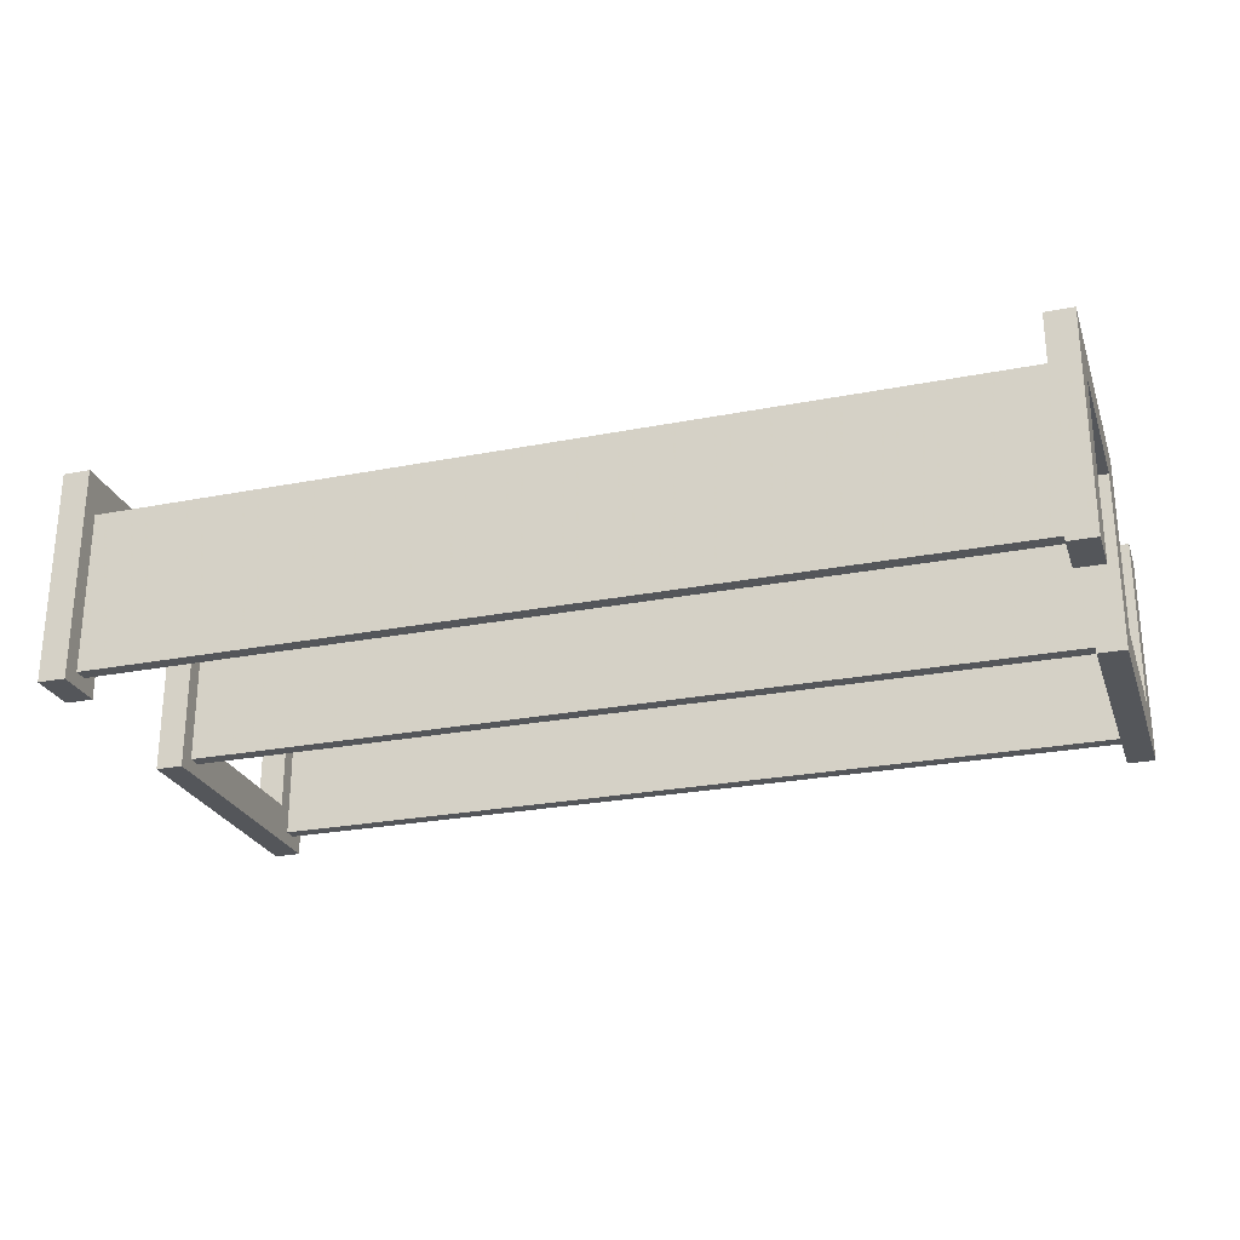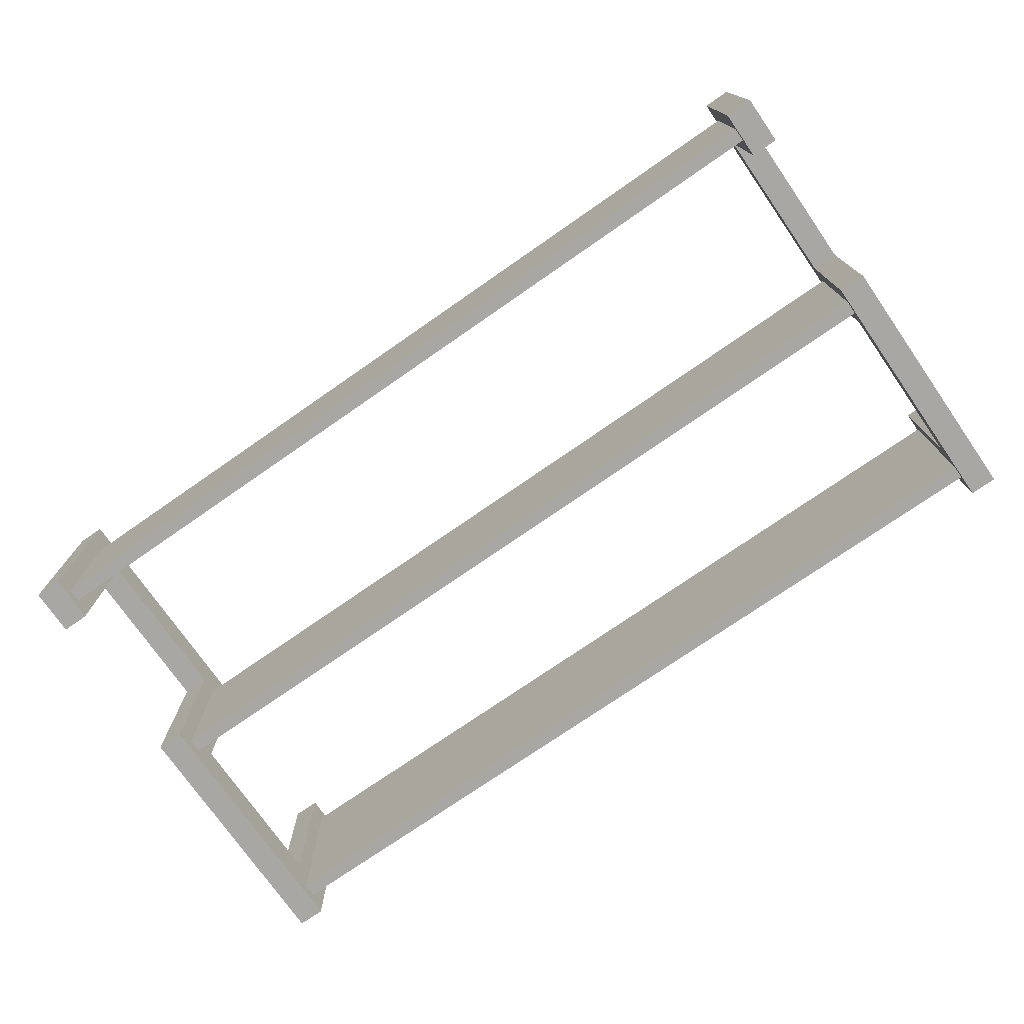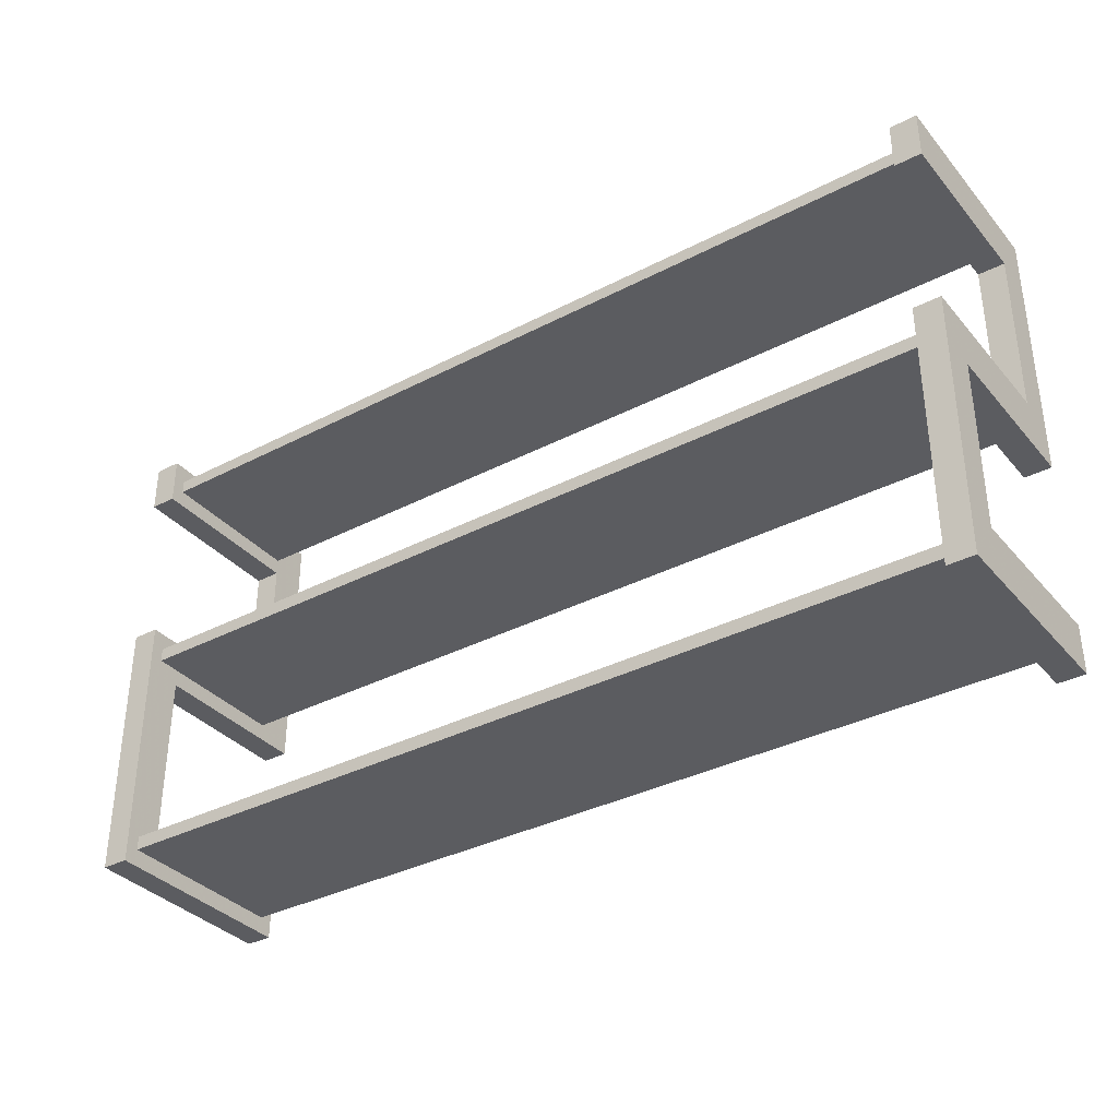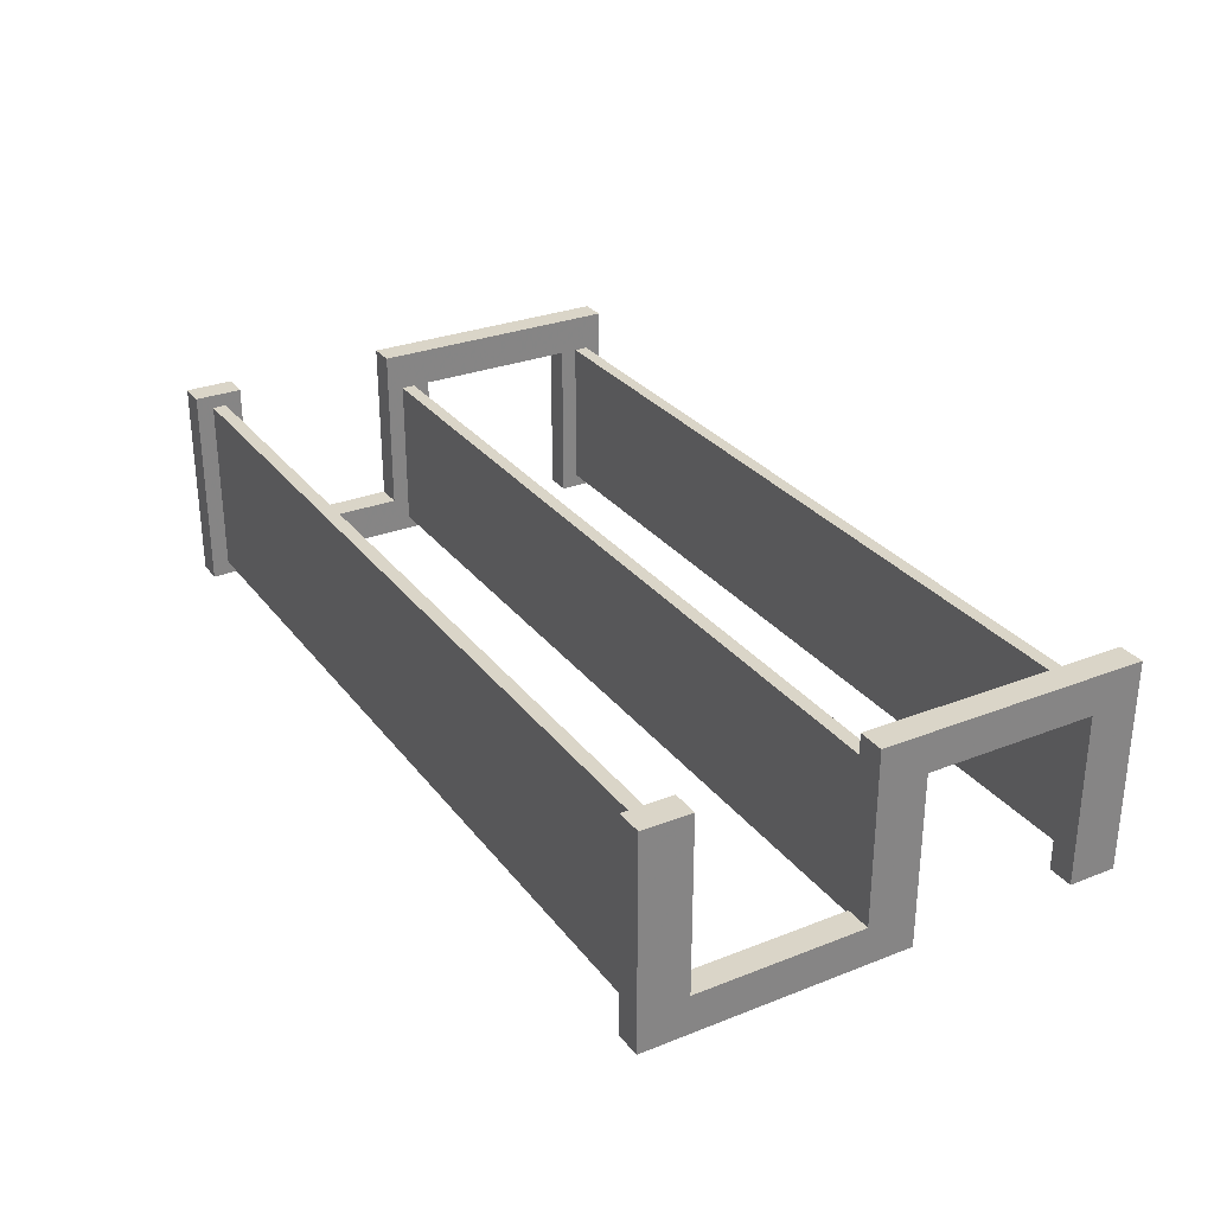
<metadata>
{"format":"obj","ext":"obj","renderer":"f3d","projection":"perspective","resolution":1024,"background":"white","views":[{"elev":-25.5,"azim":17.4,"up":"+Y"},{"elev":-74.6,"azim":34.8,"up":"+Y"},{"elev":-35.2,"azim":34.6,"up":"+Z"},{"elev":29.2,"azim":-120.1,"up":"+Y"}]}
</metadata>
<code>
v -0.7179 -0.1355 -0.01074
v -0.6761 -0.1355 -0.01074
v -0.6761 -0.1355 -0.01074
v -0.7179 0.1482 -0.3271
v -0.7179 0.1101 -0.01074
v -0.7179 -0.1355 -0.3271
v -0.6761 0.1101 -0.01074
v -0.6761 0.1101 -0.01074
v -0.6761 -0.1355 -0.3271
v -0.6761 -0.1355 -0.3271
v -0.6761 0.1482 -0.3271
v -0.6761 0.1482 -0.3271
v -0.7179 0.1482 -0.3485
v -0.6761 0.1101 0.3485
v -0.6761 0.1101 0.3485
v -0.7179 0.1101 0.3485
v -0.7179 -0.1355 0.01074
v -0.6761 0.1101 0.01074
v -0.6761 0.1101 0.01074
v -0.7179 0.1101 0.01074
v -0.7179 -0.1355 -0.3485
v -0.6761 0.1101 0.3271
v -0.6761 0.1101 0.3271
v -0.6761 -0.1355 0.01074
v -0.6761 -0.1355 0.01074
v -0.6761 -0.1355 -0.3485
v -0.6761 -0.1355 -0.3485
v -0.6761 0.1482 -0.3485
v -0.6761 0.1482 -0.3485
v -0.7179 0.1101 0.3271
v 0.7179 -0.1355 -0.01074
v 0.6761 0.1101 -0.01074
v 0.6761 0.1101 -0.01074
v 0.6761 -0.1355 -0.01074
v 0.6761 -0.1355 -0.01074
v -0.7179 -0.1355 0.3485
v -0.6761 -0.1355 0.3485
v -0.6761 -0.1355 0.3485
v -0.6761 -0.1355 0.3271
v -0.6761 -0.1355 0.3271
v 0.6761 -0.1355 0.01074
v 0.6761 -0.1355 0.01074
v 0.7179 0.1101 -0.01074
v 0.7179 0.1101 0.01074
v 0.6761 0.1101 0.01074
v 0.6761 0.1101 0.01074
v 0.6761 0.1101 0.3485
v 0.6761 0.1101 0.3485
v 0.7179 0.1482 -0.3271
v 0.6761 -0.1355 -0.3271
v 0.6761 -0.1355 -0.3271
v 0.6761 0.1482 -0.3271
v 0.6761 0.1482 -0.3271
v 0.6761 0.1101 0.3271
v 0.6761 0.1101 0.3271
v 0.7179 0.1101 0.3485
v -0.7179 -0.1355 0.3271
v 0.7179 -0.1355 0.01074
v 0.6761 0.1482 -0.3485
v 0.6761 0.1482 -0.3485
v 0.7179 -0.1355 -0.3271
v 0.7179 -0.1355 -0.3485
v 0.6761 -0.1355 -0.3485
v 0.6761 -0.1355 -0.3485
v 0.6761 -0.1355 0.3485
v 0.6761 -0.1355 0.3485
v 0.7179 0.1101 0.3271
v 0.6761 -0.1355 0.3271
v 0.6761 -0.1355 0.3271
v 0.7179 -0.1355 0.3271
v 0.7179 0.1482 -0.3485
v 0.7179 -0.1355 0.3485
v -0.7179 -0.09735 -0.03753
v -0.7179 -0.09735 -0.03753
v -0.7179 -0.09735 -0.03753
v -0.6761 -0.09735 -0.3003
v -0.6761 -0.09735 -0.3003
v -0.6761 -0.09735 -0.3003
v -0.7179 -0.09735 -0.3003
v -0.7179 -0.09735 -0.3003
v -0.7179 -0.09735 -0.3003
v -0.6761 -0.09735 -0.03753
v -0.6761 -0.09735 -0.03753
v -0.6761 -0.09735 -0.03753
v -0.7179 0.1693 -0.3003
v -0.7179 0.1693 -0.3003
v -0.7179 0.1693 -0.3003
v -0.7179 -0.1355 -0.01074
v -0.7179 -0.1355 -0.01074
v -0.7179 -0.1355 -0.01074
v -0.6761 0.1693 -0.03753
v -0.6761 0.1693 -0.03753
v -0.6761 0.1693 -0.03753
v -0.6761 -0.1355 -0.01074
v -0.6761 -0.1355 -0.01074
v -0.6761 -0.1355 -0.01074
v -0.6761 0.1693 -0.3003
v -0.6761 0.1693 -0.3003
v -0.6761 0.1693 -0.3003
v -0.7179 0.1482 -0.3271
v -0.7179 0.1482 -0.3271
v -0.7179 0.1482 -0.3271
v -0.7179 0.1101 -0.01074
v -0.7179 0.1101 -0.01074
v -0.7179 0.1101 -0.01074
v -0.7179 0.1101 -0.01074
v -0.7179 -0.1355 -0.3271
v -0.7179 -0.1355 -0.3271
v -0.7179 -0.1355 -0.3271
v -0.7179 0.1693 -0.03753
v -0.7179 0.1693 -0.03753
v -0.7179 0.1693 -0.03753
v -0.6761 0.1101 -0.01074
v -0.6761 0.1101 -0.01074
v -0.6761 0.1101 -0.01074
v -0.6761 0.1101 -0.01074
v -0.6761 -0.1355 -0.3271
v -0.6761 -0.1355 -0.3271
v -0.6761 -0.1355 -0.3271
v -0.6761 0.1482 -0.3271
v -0.6761 0.1482 -0.3271
v -0.6761 0.1482 -0.3271
v -0.6761 0.1693 -0.3753
v -0.6761 0.1693 -0.3753
v -0.6761 0.1693 -0.3753
v -0.7179 0.1482 -0.3485
v -0.7179 0.1482 -0.3485
v -0.7179 0.1482 -0.3485
v -0.7179 -0.1566 -0.3753
v -0.7179 -0.1566 -0.3753
v -0.7179 -0.1566 -0.3753
v -0.7179 0.1693 0.3753
v -0.7179 0.1693 0.3753
v -0.7179 0.1693 0.3753
v -0.6761 0.1101 0.3485
v -0.6761 0.1101 0.3485
v -0.6761 0.1101 0.3485
v -0.6761 0.1101 0.3485
v -0.6761 -0.1566 0.03753
v -0.6761 -0.1566 0.03753
v -0.6761 -0.1566 0.03753
v -0.7179 0.1693 -0.3753
v -0.7179 0.1693 -0.3753
v -0.7179 0.1693 -0.3753
v -0.7179 0.1101 0.3485
v -0.7179 0.1101 0.3485
v -0.7179 0.1101 0.3485
v -0.7179 0.1101 0.3485
v -0.7179 -0.1355 0.01074
v -0.7179 -0.1355 0.01074
v -0.7179 -0.1355 0.01074
v -0.6761 0.1101 0.01074
v -0.6761 0.1101 0.01074
v -0.6761 0.1101 0.01074
v -0.6761 0.1101 0.01074
v -0.7179 0.1101 0.01074
v -0.7179 0.1101 0.01074
v -0.7179 0.1101 0.01074
v -0.7179 0.1101 0.01074
v -0.7179 -0.1355 -0.3485
v -0.7179 -0.1355 -0.3485
v -0.7179 -0.1355 -0.3485
v -0.6761 0.1693 0.3753
v -0.6761 0.1693 0.3753
v -0.6761 0.1693 0.3753
v -0.6761 0.1101 0.3271
v -0.6761 0.1101 0.3271
v -0.6761 0.1101 0.3271
v -0.6761 0.1101 0.3271
v -0.6761 -0.1355 0.01074
v -0.6761 -0.1355 0.01074
v -0.6761 -0.1355 0.01074
v -0.6761 -0.1355 -0.3485
v -0.6761 -0.1355 -0.3485
v -0.6761 -0.1355 -0.3485
v -0.6761 0.1482 -0.3485
v -0.6761 0.1482 -0.3485
v -0.6761 0.1482 -0.3485
v -0.7179 0.1101 0.03753
v -0.7179 0.1101 0.03753
v -0.7179 0.1101 0.03753
v -0.7179 0.1101 0.03753
v -0.7179 0.1101 0.3003
v -0.7179 0.1101 0.3003
v -0.7179 0.1101 0.3003
v -0.7179 0.1101 0.3003
v -0.7179 -0.1566 0.03753
v -0.7179 -0.1566 0.03753
v -0.7179 -0.1566 0.03753
v -0.6761 -0.1566 0.3753
v -0.6761 -0.1566 0.3753
v -0.6761 -0.1566 0.3753
v -0.7179 -0.1566 0.3753
v -0.7179 -0.1566 0.3753
v -0.7179 -0.1566 0.3753
v -0.7179 0.1101 0.3271
v -0.7179 0.1101 0.3271
v -0.7179 0.1101 0.3271
v -0.7179 0.1101 0.3271
v -0.6761 0.1101 0.3003
v -0.6761 0.1101 0.3003
v -0.6761 0.1101 0.3003
v -0.6761 0.1101 0.3003
v -0.6761 0.1101 0.03753
v -0.6761 0.1101 0.03753
v -0.6761 0.1101 0.03753
v -0.6761 0.1101 0.03753
v 0.7179 -0.1355 -0.01074
v 0.7179 -0.1355 -0.01074
v 0.7179 -0.1355 -0.01074
v 0.6761 0.1101 -0.01074
v 0.6761 0.1101 -0.01074
v 0.6761 0.1101 -0.01074
v 0.6761 0.1101 -0.01074
v 0.6761 -0.1355 -0.01074
v 0.6761 -0.1355 -0.01074
v 0.6761 -0.1355 -0.01074
v 0.6761 -0.09735 -0.03753
v 0.6761 -0.09735 -0.03753
v 0.6761 -0.09735 -0.03753
v -0.6761 -0.1566 -0.3753
v -0.6761 -0.1566 -0.3753
v -0.6761 -0.1566 -0.3753
v -0.7179 -0.1355 0.3485
v -0.7179 -0.1355 0.3485
v -0.7179 -0.1355 0.3485
v -0.6761 -0.1355 0.3485
v -0.6761 -0.1355 0.3485
v -0.6761 -0.1355 0.3485
v -0.6761 -0.1355 0.3271
v -0.6761 -0.1355 0.3271
v -0.6761 -0.1355 0.3271
v 0.6761 -0.1355 0.01074
v 0.6761 -0.1355 0.01074
v 0.6761 -0.1355 0.01074
v 0.6761 -0.1566 -0.3753
v 0.6761 -0.1566 -0.3753
v 0.6761 -0.1566 -0.3753
v 0.7179 0.1101 -0.01074
v 0.7179 0.1101 -0.01074
v 0.7179 0.1101 -0.01074
v 0.7179 0.1101 -0.01074
v 0.6761 0.1693 -0.03753
v 0.6761 0.1693 -0.03753
v 0.6761 0.1693 -0.03753
v 0.6761 -0.09735 -0.3003
v 0.6761 -0.09735 -0.3003
v 0.6761 -0.09735 -0.3003
v 0.7179 0.1101 0.01074
v 0.7179 0.1101 0.01074
v 0.7179 0.1101 0.01074
v 0.7179 0.1101 0.01074
v 0.6761 0.1101 0.01074
v 0.6761 0.1101 0.01074
v 0.6761 0.1101 0.01074
v 0.6761 0.1101 0.01074
v 0.6761 0.1101 0.3485
v 0.6761 0.1101 0.3485
v 0.6761 0.1101 0.3485
v 0.6761 0.1101 0.3485
v 0.7179 0.1482 -0.3271
v 0.7179 0.1482 -0.3271
v 0.7179 0.1482 -0.3271
v 0.6761 -0.1355 -0.3271
v 0.6761 -0.1355 -0.3271
v 0.6761 -0.1355 -0.3271
v 0.6761 0.1482 -0.3271
v 0.6761 0.1482 -0.3271
v 0.6761 0.1482 -0.3271
v -0.7179 -0.1566 0.3003
v -0.7179 -0.1566 0.3003
v -0.7179 -0.1566 0.3003
v 0.6761 0.1101 0.3271
v 0.6761 0.1101 0.3271
v 0.6761 0.1101 0.3271
v 0.6761 0.1101 0.3271
v 0.7179 0.1101 0.3485
v 0.7179 0.1101 0.3485
v 0.7179 0.1101 0.3485
v 0.7179 0.1101 0.3485
v 0.6761 0.1101 0.3003
v 0.6761 0.1101 0.3003
v 0.6761 0.1101 0.3003
v 0.6761 0.1101 0.3003
v -0.7179 -0.1355 0.3271
v -0.7179 -0.1355 0.3271
v -0.7179 -0.1355 0.3271
v -0.6761 -0.1566 0.3003
v -0.6761 -0.1566 0.3003
v -0.6761 -0.1566 0.3003
v 0.6761 0.1101 0.03753
v 0.6761 0.1101 0.03753
v 0.6761 0.1101 0.03753
v 0.6761 0.1101 0.03753
v 0.7179 -0.1355 0.01074
v 0.7179 -0.1355 0.01074
v 0.7179 -0.1355 0.01074
v 0.6761 -0.1566 0.03753
v 0.6761 -0.1566 0.03753
v 0.6761 -0.1566 0.03753
v 0.7179 -0.09735 -0.03753
v 0.7179 -0.09735 -0.03753
v 0.7179 -0.09735 -0.03753
v 0.7179 0.1693 -0.03753
v 0.7179 0.1693 -0.03753
v 0.7179 0.1693 -0.03753
v 0.7179 -0.09735 -0.3003
v 0.7179 -0.09735 -0.3003
v 0.7179 -0.09735 -0.3003
v 0.6761 0.1482 -0.3485
v 0.6761 0.1482 -0.3485
v 0.6761 0.1482 -0.3485
v 0.6761 0.1693 -0.3003
v 0.6761 0.1693 -0.3003
v 0.6761 0.1693 -0.3003
v 0.7179 -0.1355 -0.3271
v 0.7179 -0.1355 -0.3271
v 0.7179 -0.1355 -0.3271
v 0.7179 -0.1355 -0.3485
v 0.7179 -0.1355 -0.3485
v 0.7179 -0.1355 -0.3485
v 0.6761 -0.1355 -0.3485
v 0.6761 -0.1355 -0.3485
v 0.6761 -0.1355 -0.3485
v 0.6761 -0.1355 0.3485
v 0.6761 -0.1355 0.3485
v 0.6761 -0.1355 0.3485
v 0.6761 -0.1566 0.3753
v 0.6761 -0.1566 0.3753
v 0.6761 -0.1566 0.3753
v 0.7179 0.1101 0.3271
v 0.7179 0.1101 0.3271
v 0.7179 0.1101 0.3271
v 0.7179 0.1101 0.3271
v 0.6761 -0.1566 0.3003
v 0.6761 -0.1566 0.3003
v 0.6761 -0.1566 0.3003
v 0.6761 -0.1355 0.3271
v 0.6761 -0.1355 0.3271
v 0.6761 -0.1355 0.3271
v 0.7179 -0.1355 0.3271
v 0.7179 -0.1355 0.3271
v 0.7179 -0.1355 0.3271
v 0.7179 -0.1566 0.03753
v 0.7179 -0.1566 0.03753
v 0.7179 -0.1566 0.03753
v 0.7179 0.1101 0.3003
v 0.7179 0.1101 0.3003
v 0.7179 0.1101 0.3003
v 0.7179 0.1101 0.3003
v 0.6761 0.1693 0.3753
v 0.6761 0.1693 0.3753
v 0.6761 0.1693 0.3753
v 0.7179 0.1482 -0.3485
v 0.7179 0.1482 -0.3485
v 0.7179 0.1482 -0.3485
v 0.6761 0.1693 -0.3753
v 0.6761 0.1693 -0.3753
v 0.6761 0.1693 -0.3753
v 0.7179 -0.1355 0.3485
v 0.7179 -0.1355 0.3485
v 0.7179 -0.1355 0.3485
v 0.7179 0.1101 0.03753
v 0.7179 0.1101 0.03753
v 0.7179 0.1101 0.03753
v 0.7179 0.1101 0.03753
v 0.7179 -0.1566 -0.3753
v 0.7179 -0.1566 -0.3753
v 0.7179 -0.1566 -0.3753
v 0.7179 0.1693 0.3753
v 0.7179 0.1693 0.3753
v 0.7179 0.1693 0.3753
v 0.7179 0.1693 -0.3003
v 0.7179 0.1693 -0.3003
v 0.7179 0.1693 -0.3003
v 0.7179 0.1693 -0.3753
v 0.7179 0.1693 -0.3753
v 0.7179 0.1693 -0.3753
v 0.7179 -0.1566 0.3753
v 0.7179 -0.1566 0.3753
v 0.7179 -0.1566 0.3753
v 0.7179 -0.1566 0.3003
v 0.7179 -0.1566 0.3003
v 0.7179 -0.1566 0.3003
f 1 20 5
f 33 3 8
f 21 4 13
f 4 21 6
f 20 1 17
f 2 41 24
f 3 33 35
f 19 32 7
f 51 12 9
f 15 54 22
f 42 18 25
f 41 2 34
f 32 19 45
f 11 59 28
f 12 51 52
f 27 50 10
f 65 14 37
f 54 15 47
f 55 40 23
f 18 42 46
f 60 26 29
f 59 11 53
f 50 27 63
f 57 16 30
f 16 57 36
f 39 66 38
f 14 65 48
f 40 55 69
f 43 58 31
f 26 60 64
f 66 39 68
f 58 43 44
f 61 71 49
f 72 67 56
f 71 61 62
f 67 72 70
f 73 76 79
f 76 73 82
f 78 86 80
f 90 74 81
f 75 92 83
f 84 96 77
f 86 78 98
f 85 100 81
f 104 74 90
f 90 81 108
f 92 75 110
f 93 113 84
f 84 113 96
f 117 77 96
f 120 97 77
f 124 87 99
f 100 85 127
f 81 100 108
f 74 104 112
f 94 105 89
f 108 131 90
f 134 91 111
f 113 93 137
f 105 94 114
f 120 77 117
f 96 140 117
f 97 120 123
f 87 124 143
f 142 127 85
f 126 122 101
f 121 109 102
f 147 112 104
f 149 95 88
f 103 152 159
f 146 106 158
f 161 131 108
f 90 131 150
f 91 134 163
f 147 132 112
f 165 137 93
f 115 138 167
f 152 103 116
f 95 149 171
f 172 140 96
f 109 121 118
f 117 140 173
f 178 123 120
f 125 129 144
f 127 142 131
f 127 131 161
f 175 128 160
f 122 126 177
f 107 174 162
f 153 151 157
f 182 156 150
f 146 158 183
f 150 131 188
f 133 191 164
f 132 147 194
f 137 165 190
f 136 198 166
f 115 167 202
f 115 202 154
f 151 153 170
f 155 206 172
f 172 206 140
f 209 213 216
f 211 220 215
f 174 107 119
f 223 173 140
f 123 178 223
f 129 125 222
f 128 175 176
f 158 180 183
f 182 150 188
f 146 183 197
f 130 139 189
f 191 133 193
f 194 147 225
f 137 190 227
f 226 135 229
f 198 136 145
f 196 230 169
f 231 200 168
f 205 154 202
f 179 141 204
f 234 210 217
f 215 236 235
f 213 209 239
f 220 211 243
f 215 220 248
f 212 250 256
f 257 214 254
f 223 178 173
f 261 265 269
f 248 268 266
f 139 130 221
f 181 203 186
f 141 179 187
f 270 199 184
f 272 192 195
f 135 226 148
f 194 225 270
f 227 190 231
f 232 224 228
f 273 277 258
f 257 281 275
f 230 196 287
f 200 231 290
f 203 181 207
f 251 233 253
f 291 255 235
f 210 234 296
f 266 236 215
f 235 236 298
f 301 240 208
f 250 212 241
f 259 243 211
f 305 218 245
f 219 308 247
f 215 248 266
f 257 254 281
f 310 262 267
f 268 313 311
f 265 261 317
f 313 268 248
f 264 319 324
f 322 236 266
f 201 271 185
f 199 270 285
f 192 272 288
f 285 270 225
f 224 232 286
f 290 231 190
f 278 325 260
f 329 259 326
f 277 273 331
f 336 274 282
f 274 336 338
f 341 276 340
f 271 201 289
f 233 251 297
f 254 294 281
f 291 235 298
f 295 344 208
f 237 345 299
f 306 240 301
f 301 208 307
f 242 347 252
f 259 351 243
f 218 305 303
f 353 304 244
f 308 219 302
f 309 315 246
f 321 312 323
f 311 236 322
f 262 310 355
f 359 311 313
f 263 307 318
f 319 264 316
f 327 342 339
f 338 336 326
f 325 278 361
f 351 259 329
f 329 326 336
f 276 341 332
f 242 279 334
f 350 337 284
f 249 365 295
f 292 348 283
f 346 293 300
f 295 365 344
f 208 344 318
f 345 237 368
f 240 306 280
f 318 307 208
f 242 334 347
f 366 252 347
f 304 353 371
f 315 309 373
f 312 321 354
f 311 359 236
f 356 378 263
f 314 377 357
f 263 374 307
f 318 344 320
f 342 327 362
f 280 380 360
f 379 352 328
f 335 381 330
f 343 349 333
f 337 350 384
f 348 292 364
f 293 346 363
f 238 376 367
f 369 320 344
f 372 280 306
f 352 379 370
f 377 314 375
f 369 356 320
f 376 238 358
f 378 356 369
f 374 263 378
f 360 380 343
f 280 372 380
f 381 335 383
f 349 343 382
f 382 343 380

</code>
